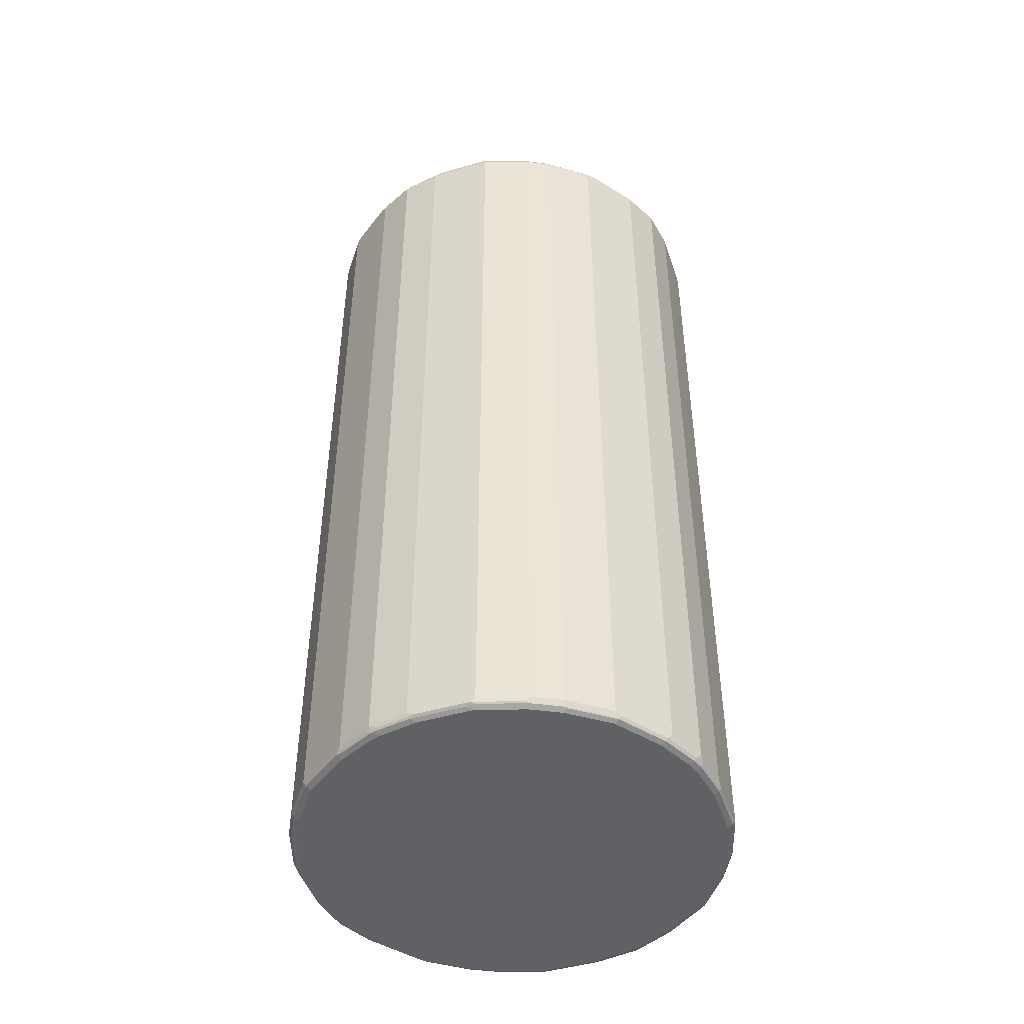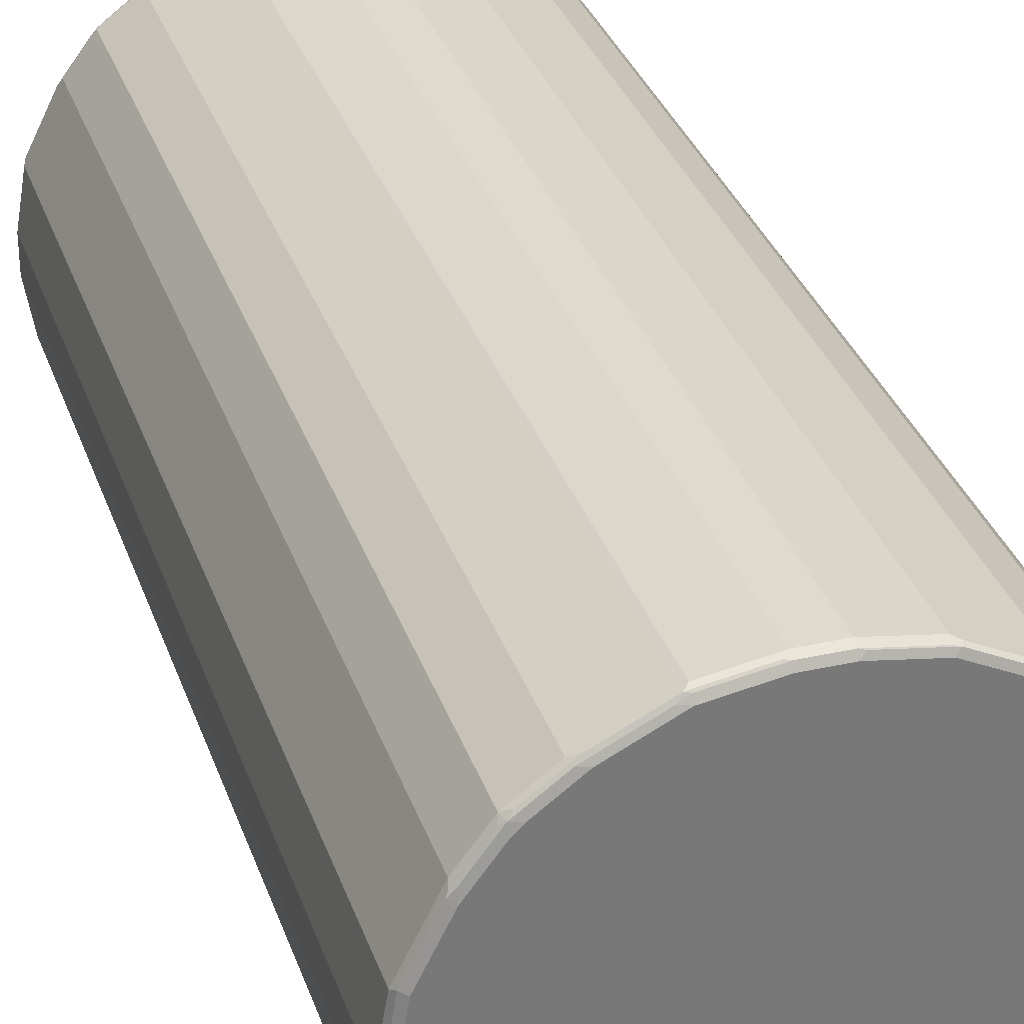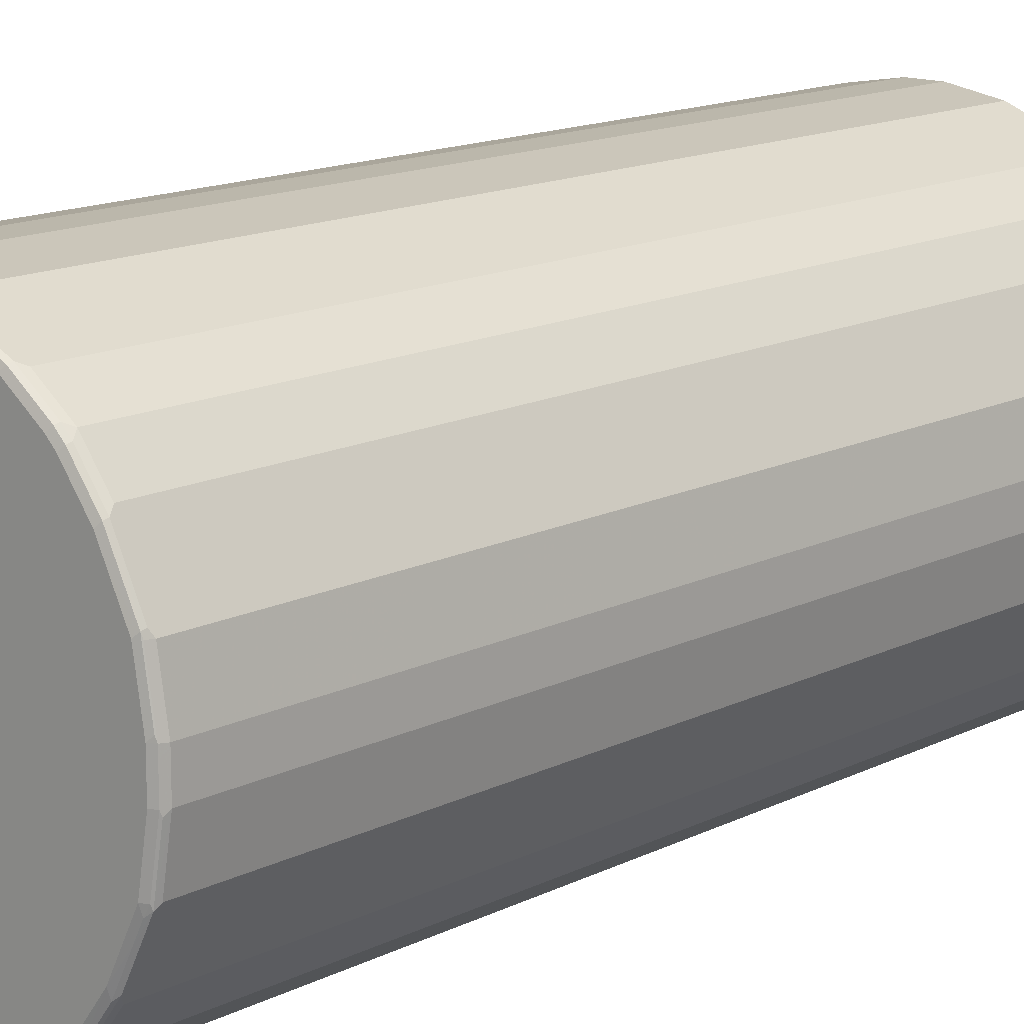
<metadata>
{"format":"obj","ext":"obj","renderer":"f3d","projection":"perspective","resolution":1024,"background":"white","views":[{"elev":-46.8,"azim":-8.4,"up":"+Y"},{"elev":32.5,"azim":-17.4,"up":"+Z"},{"elev":14.2,"azim":42.2,"up":"+Z"}]}
</metadata>
<code>
v -0.2764 -0.9316 -0.02046
v -0.2662 -0.9316 -0.08188
v -0.2627 -0.9384 -0.07847
v -0.273 -0.9384 -0.01705
v -0.2764 -0.9316 0.02046
v -0.2764 0.1842 -0.02046
v -0.2491 -0.9351 -0.116
v -0.2593 -0.9351 -0.09552
v -0.2611 -0.9368 -0.08702
v -0.2662 0.1842 -0.08188
v -0.2559 -0.9419 -0.08188
v -0.273 -0.9384 0.02387
v -0.2662 -0.9419 -0.02046
v -0.2627 -0.9384 0.08529
v -0.2662 -0.9316 0.08188
v -0.2764 0.1842 0.02046
v -0.2738 0.1894 0.02554
v -0.273 0.191 -0.02046
v -0.2627 0.191 -0.08188
v -0.2286 -0.9351 -0.1569
v -0.2355 -0.9419 -0.1228
v -0.2491 0.1808 -0.116
v -0.2611 0.1919 -0.08702
v -0.2627 0.1877 -0.0887
v -0.2662 -0.9419 0.02046
v -0.2423 -0.9384 0.1263
v -0.2611 -0.9368 0.08957
v -0.2559 -0.9419 0.08188
v -0.2491 -0.9316 0.116
v -0.2636 0.1894 0.08702
v -0.2662 0.1842 0.08188
v -0.273 0.191 0.02046
v -0.2713 0.1919 -0.02554
v -0.1177 0.2866 0
v -0.1979 -0.9351 -0.1979
v -0.2235 -0.9401 -0.1519
v -0.2252 -0.9419 -0.1433
v -0.2286 0.1808 -0.1569
v -0.2423 0.1877 -0.1297
v -0.2508 0.1919 -0.1075
v -0.1126 0.2866 -0.03069
v -0.1106 0.2866 -0.04091
v -0.11 0.2866 -0.04221
v -0.1008 0.2866 -0.06142
v -0.2321 -0.9384 0.1467
v -0.2355 -0.9419 0.1228
v -0.2508 -0.9368 0.11
v -0.2286 -0.9316 0.1569
v -0.2432 0.1894 0.1279
v -0.247 0.1919 0.1126
v -0.2572 0.1919 0.09211
v -0.2627 0.191 0.08188
v -0.1165 0.2866 0.01012
v -0.1569 -0.9351 -0.2286
v -0.1519 -0.9401 -0.2235
v -0.1928 -0.9401 -0.1928
v -0.1979 0.1808 -0.1979
v -0.1945 -0.9419 -0.1843
v -0.2321 0.1877 -0.1501
v -0.2303 0.1919 -0.1484
v -0.1001 0.2866 -0.06256
v -0.1996 -0.9368 0.192
v -0.2303 -0.9368 0.151
v -0.2252 -0.9419 0.1433
v -0.2252 -0.9393 0.1548
v -0.1979 -0.9316 0.1979
v -0.2286 0.1842 0.1569
v -0.2329 0.1894 0.1484
v -0.2265 0.1919 0.1535
v -0.1062 0.2866 0.05114
v -0.1126 0.2866 0.03063
v -0.116 -0.9351 -0.2491
v -0.1433 -0.9419 -0.2252
v -0.1569 0.1808 -0.2286
v -0.1843 -0.9419 -0.1945
v -0.2013 0.1877 -0.1911
v -0.1911 0.1877 -0.2013
v -0.1996 0.1919 -0.1894
v -0.09725 0.2866 -0.06651
v -0.1945 -0.9393 0.1958
v -0.1945 -0.9419 0.1843
v -0.1894 -0.9368 0.2022
v -0.1569 -0.9316 0.2286
v -0.1979 0.1842 0.1979
v -0.2022 0.1894 0.1894
v -0.1958 0.1919 0.1945
v -0.09216 0.2866 0.0716
v -0.08188 -0.9316 -0.2662
v -0.09552 -0.9351 -0.2593
v -0.08702 -0.9368 -0.2611
v -0.08188 -0.9419 -0.2559
v -0.1228 -0.9419 -0.2355
v -0.116 0.1808 -0.2491
v -0.1501 0.1877 -0.2321
v -0.1894 0.1919 -0.1996
v -0.06651 0.2866 -0.09725
v -0.1535 -0.9393 0.2265
v -0.1484 -0.9368 0.2329
v -0.1843 -0.9419 0.1945
v -0.1433 -0.9419 0.2252
v -0.1279 -0.9368 0.2432
v -0.1569 0.1842 0.2286
v -0.192 0.1894 0.1996
v -0.1548 0.1919 0.2252
v -0.06272 0.2866 0.09979
v -0.07171 0.2866 0.09211
v -0.02046 -0.9316 -0.2764
v -0.07847 -0.9384 -0.2627
v -0.08188 0.1842 -0.2662
v -0.02046 -0.9419 -0.2662
v -0.1297 0.1877 -0.2423
v -0.0887 0.1877 -0.2627
v -0.1484 0.1919 -0.2303
v -0.1075 0.1919 -0.2508
v -0.06256 0.2866 -0.1001
v -0.1126 -0.9393 0.247
v -0.1228 -0.9419 0.2355
v -0.08702 -0.9368 0.2636
v -0.116 0.1842 0.2491
v -0.11 0.1894 0.2508
v -0.1467 0.191 0.2321
v -0.151 0.1894 0.2303
v -0.04227 0.2866 0.11
v 0.02046 -0.9316 -0.2764
v -0.01705 -0.9384 -0.273
v -0.02046 0.1842 -0.2764
v -0.08702 0.1919 -0.2611
v -0.08188 0.191 -0.2627
v 0.02046 -0.9419 -0.2662
v -0.06142 0.2866 -0.1008
v -0.09211 -0.9393 0.2572
v -0.08188 -0.9419 0.2559
v -0.08188 -0.9384 0.2627
v -0.02046 -0.9384 0.273
v -0.02554 -0.9368 0.2738
v -0.02046 -0.9316 0.2764
v -0.08188 -0.9316 0.2662
v -0.08188 0.1842 0.2662
v -0.08957 0.1894 0.2611
v -0.1263 0.191 0.2423
v -0.03069 0.2866 0.1126
v -0.08529 0.191 0.2627
v 0.08188 -0.9316 -0.2662
v 0.08529 -0.9384 -0.2627
v 0.02387 -0.9384 -0.273
v 0.02046 0.1842 -0.2764
v -0.02046 0.191 -0.273
v 0.02554 0.1894 -0.2738
v -0.02554 0.1919 -0.2713
v -0.04221 0.2866 -0.11
v -0.04091 0.2866 -0.1106
v -0.03069 0.2866 -0.1126
v 0.08188 -0.9419 -0.2559
v -0.02046 -0.9419 0.2662
v 0.02046 -0.9384 0.273
v 0.02046 -0.9316 0.2764
v -0.02046 0.1842 0.2764
v 0 0.2866 0.1177
v -0.02387 0.191 0.273
v 0.116 -0.9316 -0.2491
v 0.08957 -0.9368 -0.2611
v 0.08188 0.1842 -0.2662
v 0.08702 0.1894 -0.2636
v 0.1263 -0.9384 -0.2423
v 0.02046 0.191 -0.273
v 0 0.2866 -0.1177
v 0.1228 -0.9419 -0.2355
v 0.02046 -0.9419 0.2662
v 0.08188 -0.9384 0.2627
v 0.02554 -0.9393 0.2713
v 0.08702 -0.9393 0.2611
v 0.08188 -0.9316 0.2662
v 0.02046 0.1842 0.2764
v 0.03069 0.2866 0.1126
v 0.01705 0.191 0.273
v 0.1569 -0.9316 -0.2286
v 0.11 -0.9368 -0.2508
v 0.08188 0.191 -0.2627
v 0.09211 0.1919 -0.2572
v 0.1126 0.1919 -0.247
v 0.1279 0.1894 -0.2432
v 0.1467 -0.9384 -0.2321
v 0.01023 0.2866 -0.1165
v 0.1433 -0.9419 -0.2252
v 0.08188 -0.9419 0.2559
v 0.1075 -0.9393 0.2508
v 0.1297 -0.9351 0.2423
v 0.0887 -0.9351 0.2627
v 0.1228 -0.9419 0.2355
v 0.116 -0.9282 0.2491
v 0.08188 0.1842 0.2662
v 0.07847 0.191 0.2627
v 0.04091 0.2866 0.11
v 0.1979 -0.9316 -0.1979
v 0.192 -0.9368 -0.1996
v 0.151 -0.9368 -0.2303
v 0.1569 0.1842 -0.2286
v 0.03063 0.2866 -0.1126
v 0.05114 0.2866 -0.1062
v 0.1535 0.1919 -0.2265
v 0.1484 0.1894 -0.2329
v 0.1548 -0.9393 -0.2252
v 0.1843 -0.9419 -0.1945
v 0.1484 -0.9393 0.2303
v 0.1501 -0.9351 0.2321
v 0.1433 -0.9419 0.2252
v 0.116 0.1877 0.2491
v 0.09552 0.1877 0.2593
v 0.08702 0.1894 0.2611
v 0.08188 0.1945 0.2559
v 0.05374 0.2866 0.1049
v 0.2286 -0.9316 -0.1569
v 0.2022 -0.9368 -0.1894
v 0.1958 -0.9393 -0.1945
v 0.1979 0.1842 -0.1979
v 0.1894 0.1894 -0.2022
v 0.07165 0.2866 -0.09216
v 0.1945 0.1919 -0.1958
v 0.1945 -0.9419 -0.1843
v 0.1894 -0.9393 0.1996
v 0.1911 -0.9351 0.2013
v 0.1569 -0.9282 0.2286
v 0.1843 -0.9419 0.1945
v 0.1569 0.1877 0.2286
v 0.1228 0.1945 0.2355
v 0.06651 0.2866 0.09725
v 0.1433 0.1945 0.2252
v 0.1519 0.1927 0.2235
v 0.2432 -0.9368 -0.1279
v 0.2329 -0.9368 -0.1484
v 0.2286 0.1842 -0.1569
v 0.2252 -0.9419 -0.1433
v 0.2265 -0.9393 -0.1535
v 0.1996 0.1894 -0.192
v 0.09211 0.2866 -0.07165
v 0.2252 0.1919 -0.1548
v 0.09979 0.2866 -0.06272
v 0.1996 -0.9393 0.1894
v 0.2013 -0.9351 0.1911
v 0.1979 -0.9282 0.1979
v 0.1945 -0.9419 0.1843
v 0.1979 0.1877 0.1979
v 0.07165 0.2866 0.09216
v 0.1928 0.1927 0.1928
v 0.2636 -0.9368 -0.08702
v 0.247 -0.9393 -0.1126
v 0.2303 0.1894 -0.151
v 0.2321 0.191 -0.1467
v 0.2508 0.1894 -0.11
v 0.2491 0.1842 -0.116
v 0.2355 -0.9419 -0.1228
v 0.11 0.2866 -0.04221
v 0.2627 0.191 -0.08529
v 0.2423 0.191 -0.1263
v 0.2252 -0.9419 0.1433
v 0.2303 -0.9393 0.1484
v 0.2321 -0.9351 0.1501
v 0.2286 -0.9282 0.1569
v 0.2286 0.1877 0.1569
v 0.2235 0.1927 0.1519
v 0.09216 0.2866 0.07165
v 0.09725 0.2866 0.06651
v 0.2662 -0.9316 -0.08188
v 0.2764 -0.9316 -0.02046
v 0.2738 -0.9368 -0.02554
v 0.273 -0.9384 -0.02046
v 0.2627 -0.9384 -0.08188
v 0.2572 -0.9393 -0.09211
v 0.2662 0.1842 -0.08188
v 0.2559 -0.9419 -0.08188
v 0.2611 0.1894 -0.08957
v 0.1126 0.2866 -0.03069
v 0.273 0.191 -0.02387
v 0.2764 0.1842 -0.02046
v 0.2355 -0.9419 0.1228
v 0.2508 -0.9393 0.1075
v 0.2423 -0.9351 0.1297
v 0.2491 0.1877 0.116
v 0.2252 0.1945 0.1433
v 0.1049 0.2866 0.05374
v 0.2764 -0.9316 0.02046
v 0.273 -0.9384 0.02046
v 0.2662 -0.9419 -0.02046
v 0.1177 0.2866 0
v 0.273 0.191 0.01705
v 0.2764 0.1842 0.02046
v 0.2559 -0.9419 0.08188
v 0.2611 -0.9393 0.08702
v 0.2627 -0.9351 0.0887
v 0.2491 -0.9282 0.116
v 0.2662 0.1842 0.08188
v 0.2593 0.1877 0.09552
v 0.2611 0.1894 0.08702
v 0.2559 0.1945 0.08188
v 0.2355 0.1945 0.1228
v 0.11 0.2866 0.04091
v 0.2662 -0.9316 0.08188
v 0.2627 -0.9384 0.08188
v 0.2713 -0.9393 0.02554
v 0.2662 -0.9419 0.02046
v 0.1126 0.2866 0.03069
v 0.2627 0.191 0.07847
f 178 199 179
f 172 207 191
f 173 191 192
f 173 192 175
f 174 175 192
f 174 192 193
f 176 197 215
f 176 195 196
f 176 196 182
f 176 182 177
f 176 215 194
f 172 190 207
f 178 198 199
f 176 194 195
f 178 183 198
f 169 171 172
f 171 206 186
f 163 178 179
f 163 179 180
f 163 180 181
f 179 199 180
f 164 182 184
f 164 184 167
f 165 166 183
f 172 188 190
f 165 183 178
f 168 171 170
f 171 186 205
f 171 205 187
f 171 187 188
f 171 188 172
f 171 185 189
f 171 189 206
f 168 185 171
f 180 200 201
f 191 209 192
f 180 199 200
f 194 213 214
f 194 214 195
f 194 215 231
f 194 231 212
f 195 214 202
f 197 201 216
f 197 216 215
f 199 217 200
f 200 218 201
f 200 217 218
f 201 218 216
f 203 214 219
f 163 165 178
f 204 220 205
f 204 206 220
f 194 212 213
f 180 201 181
f 193 210 211
f 192 209 210
f 181 201 197
f 182 196 195
f 182 195 202
f 182 202 184
f 184 202 214
f 184 214 203
f 186 204 205
f 186 206 204
f 187 205 222
f 187 222 224
f 187 224 207
f 187 207 190
f 187 190 188
f 191 207 208
f 191 208 209
f 192 210 193
f 161 182 164
f 136 173 157
f 160 197 176
f 127 130 150
f 127 150 151
f 127 151 152
f 127 152 149
f 129 145 144
f 129 144 153
f 127 147 128
f 131 132 133
f 132 134 133
f 134 155 135
f 134 154 168
f 134 168 155
f 135 155 156
f 135 156 136
f 132 154 134
f 127 149 147
f 126 148 146
f 126 147 148
f 118 135 136
f 205 220 221
f 118 136 137
f 118 137 138
f 118 138 119
f 119 138 139
f 120 139 140
f 120 140 121
f 123 140 142
f 123 142 141
f 124 143 144
f 124 144 145
f 124 146 162
f 124 162 143
f 126 128 147
f 136 156 173
f 136 157 138
f 136 138 137
f 138 157 142
f 155 169 156
f 155 168 170
f 155 170 171
f 155 171 169
f 156 169 172
f 156 172 191
f 156 191 173
f 157 173 175
f 157 175 159
f 158 159 175
f 158 175 174
f 160 176 177
f 160 177 161
f 160 163 181
f 160 181 197
f 149 152 166
f 161 177 182
f 148 165 163
f 147 149 166
f 138 142 139
f 139 142 140
f 141 142 159
f 141 159 158
f 142 157 159
f 143 160 161
f 143 161 144
f 143 162 163
f 143 163 160
f 144 161 164
f 144 164 167
f 144 167 153
f 146 148 163
f 146 163 162
f 147 165 148
f 147 166 165
f 205 221 240
f 253 273 274
f 206 223 220
f 259 295 279
f 259 279 260
f 260 279 280
f 260 280 262
f 263 269 274
f 263 274 264
f 259 278 295
f 264 281 265
f 264 286 281
f 265 282 266
f 265 281 282
f 266 283 270
f 266 270 267
f 266 282 300
f 264 274 286
f 257 259 258
f 257 278 259
f 257 290 278
f 248 254 271
f 248 271 249
f 250 271 269
f 252 272 253
f 253 274 269
f 253 269 271
f 253 271 254
f 253 272 273
f 255 275 288
f 255 288 276
f 255 276 256
f 256 276 257
f 257 276 288
f 257 288 277
f 257 277 290
f 266 300 283
f 267 270 268
f 272 284 273
f 273 285 286
f 282 288 299
f 282 299 300
f 284 301 285
f 285 302 286
f 285 301 302
f 286 302 291
f 287 300 288
f 288 300 299
f 288 298 297
f 288 297 289
f 289 297 290
f 291 302 293
f 291 293 292
f 293 302 294
f 118 134 135
f 282 298 288
f 246 270 251
f 281 291 297
f 281 298 282
f 273 286 274
f 273 284 285
f 275 287 288
f 277 288 289
f 277 289 290
f 278 291 292
f 278 292 293
f 278 293 294
f 278 294 295
f 278 290 297
f 278 297 291
f 279 295 280
f 280 295 294
f 280 294 296
f 281 297 298
f 281 286 291
f 246 268 270
f 245 269 263
f 245 250 269
f 215 218 234
f 215 234 231
f 217 235 218
f 218 236 234
f 218 235 237
f 218 237 236
f 220 238 239
f 220 239 221
f 220 223 241
f 220 241 238
f 221 239 240
f 222 240 242
f 222 242 224
f 224 242 228
f 224 228 227
f 215 216 218
f 226 228 244
f 214 233 232
f 214 232 219
f 207 224 227
f 207 227 225
f 207 225 210
f 207 210 209
f 207 209 208
f 210 225 211
f 211 225 227
f 211 227 228
f 211 228 226
f 212 229 230
f 212 230 213
f 212 231 250
f 212 250 245
f 212 245 229
f 213 230 214
f 214 230 233
f 205 240 222
f 226 244 243
f 229 245 246
f 239 257 258
f 239 258 240
f 240 258 259
f 240 259 242
f 242 259 260
f 242 260 244
f 243 244 261
f 244 260 262
f 244 262 261
f 245 263 264
f 245 264 265
f 245 265 266
f 245 266 267
f 245 267 268
f 245 268 246
f 238 257 239
f 228 242 244
f 238 256 257
f 238 241 255
f 229 246 230
f 230 246 233
f 231 234 247
f 231 247 248
f 231 248 249
f 231 249 271
f 231 271 250
f 232 233 246
f 232 246 251
f 234 236 248
f 234 248 247
f 236 237 248
f 237 252 253
f 237 253 254
f 237 254 248
f 238 255 256
f 118 133 134
f 34 211 226
f 116 132 131
f 20 36 37
f 20 38 57
f 20 57 35
f 22 24 39
f 23 40 59
f 23 59 39
f 20 35 36
f 23 39 24
f 23 41 42
f 23 42 43
f 23 43 44
f 23 44 40
f 26 45 47
f 26 47 27
f 23 33 41
f 18 34 33
f 18 32 34
f 18 23 19
f 11 25 13
f 12 25 28
f 12 28 14
f 14 26 27
f 14 27 15
f 14 28 46
f 14 46 26
f 15 27 29
f 15 29 30
f 15 30 31
f 16 31 30
f 16 30 17
f 17 30 32
f 17 32 18
f 18 33 23
f 26 46 64
f 26 64 45
f 27 47 48
f 27 48 29
f 34 174 193
f 34 193 211
f 294 302 296
f 34 226 243
f 34 243 261
f 34 261 262
f 34 262 280
f 34 280 296
f 34 296 301
f 34 301 284
f 34 284 272
f 34 272 252
f 34 252 237
f 34 237 235
f 34 235 217
f 34 158 174
f 11 28 25
f 34 141 158
f 34 105 123
f 29 48 67
f 29 67 49
f 29 49 30
f 30 49 50
f 30 50 51
f 30 51 52
f 30 52 32
f 32 52 53
f 32 53 34
f 33 34 41
f 34 53 71
f 34 71 70
f 34 70 87
f 34 87 106
f 34 106 105
f 34 123 141
f 34 217 199
f 11 46 28
f 11 81 64
f 5 14 15
f 5 15 31
f 5 31 16
f 6 16 17
f 6 17 18
f 6 18 19
f 5 12 14
f 6 19 10
f 7 37 21
f 7 21 11
f 7 11 9
f 7 9 8
f 7 22 39
f 7 39 59
f 7 20 37
f 4 25 12
f 4 13 25
f 3 13 4
f 1 2 3
f 1 3 4
f 1 4 12
f 1 12 5
f 1 5 16
f 1 16 6
f 1 6 10
f 1 10 2
f 2 7 8
f 2 8 9
f 2 9 3
f 2 10 22
f 2 22 7
f 3 9 11
f 3 11 13
f 7 59 38
f 7 38 20
f 10 19 23
f 10 23 24
f 11 300 287
f 11 287 275
f 11 275 255
f 11 255 241
f 11 241 223
f 11 223 206
f 11 206 189
f 11 189 185
f 11 185 168
f 11 168 154
f 11 154 132
f 11 132 117
f 11 117 100
f 11 100 99
f 11 99 81
f 11 283 300
f 11 64 46
f 11 270 283
f 11 232 251
f 10 24 22
f 11 21 37
f 11 37 58
f 11 58 75
f 11 75 73
f 11 73 92
f 11 92 91
f 11 91 110
f 11 110 129
f 11 129 153
f 11 153 167
f 11 167 184
f 11 184 203
f 11 203 219
f 11 219 232
f 11 251 270
f 34 199 198
f 34 198 183
f 34 183 166
f 84 86 85
f 86 103 104
f 86 104 105
f 86 105 106
f 86 106 87
f 88 107 108
f 84 103 86
f 88 108 90
f 88 109 126
f 88 126 107
f 90 108 91
f 91 108 125
f 91 125 110
f 93 111 112
f 88 90 89
f 84 102 103
f 83 119 102
f 83 118 119
f 72 93 109
f 72 109 88
f 76 78 95
f 76 95 77
f 77 95 94
f 78 79 96
f 78 96 95
f 80 97 98
f 80 98 82
f 80 81 99
f 80 99 100
f 80 100 97
f 82 98 83
f 83 98 101
f 83 101 118
f 93 112 109
f 94 95 113
f 94 113 114
f 94 114 127
f 107 145 125
f 107 125 108
f 107 126 146
f 107 146 124
f 109 112 127
f 109 127 128
f 109 128 126
f 110 125 145
f 110 145 129
f 111 127 112
f 113 115 130
f 113 130 114
f 114 130 127
f 116 131 118
f 116 117 132
f 107 124 145
f 72 91 92
f 105 140 123
f 104 121 105
f 94 127 111
f 95 96 113
f 96 115 113
f 97 116 98
f 97 100 116
f 98 116 101
f 100 117 116
f 101 116 118
f 102 119 139
f 102 139 120
f 102 120 121
f 102 121 122
f 102 122 103
f 103 122 121
f 103 121 104
f 105 121 140
f 72 90 91
f 72 89 90
f 72 88 89
f 38 59 76
f 38 76 57
f 40 60 59
f 40 44 60
f 44 61 60
f 45 62 63
f 45 63 48
f 45 48 47
f 45 64 65
f 45 65 62
f 48 63 62
f 48 62 66
f 48 66 84
f 48 84 67
f 49 68 50
f 36 58 37
f 49 67 68
f 36 56 58
f 35 57 74
f 34 166 152
f 34 152 151
f 34 151 150
f 34 150 130
f 34 130 115
f 34 115 96
f 34 96 79
f 34 79 61
f 34 61 44
f 34 44 43
f 34 43 42
f 34 42 41
f 35 54 55
f 35 55 56
f 35 56 36
f 35 74 54
f 118 131 133
f 50 68 69
f 50 70 51
f 60 79 78
f 62 65 80
f 62 80 66
f 64 81 80
f 64 80 65
f 66 80 82
f 66 82 83
f 66 83 102
f 66 102 84
f 67 84 85
f 67 85 68
f 68 85 86
f 68 86 69
f 69 86 87
f 69 87 70
f 60 61 79
f 50 69 70
f 59 78 76
f 57 94 74
f 51 70 52
f 52 70 71
f 52 71 53
f 54 72 92
f 54 92 73
f 54 73 55
f 54 74 94
f 54 94 111
f 54 111 93
f 54 93 72
f 55 73 75
f 55 75 56
f 56 75 58
f 57 76 77
f 57 77 94
f 59 60 78
f 296 302 301

</code>
